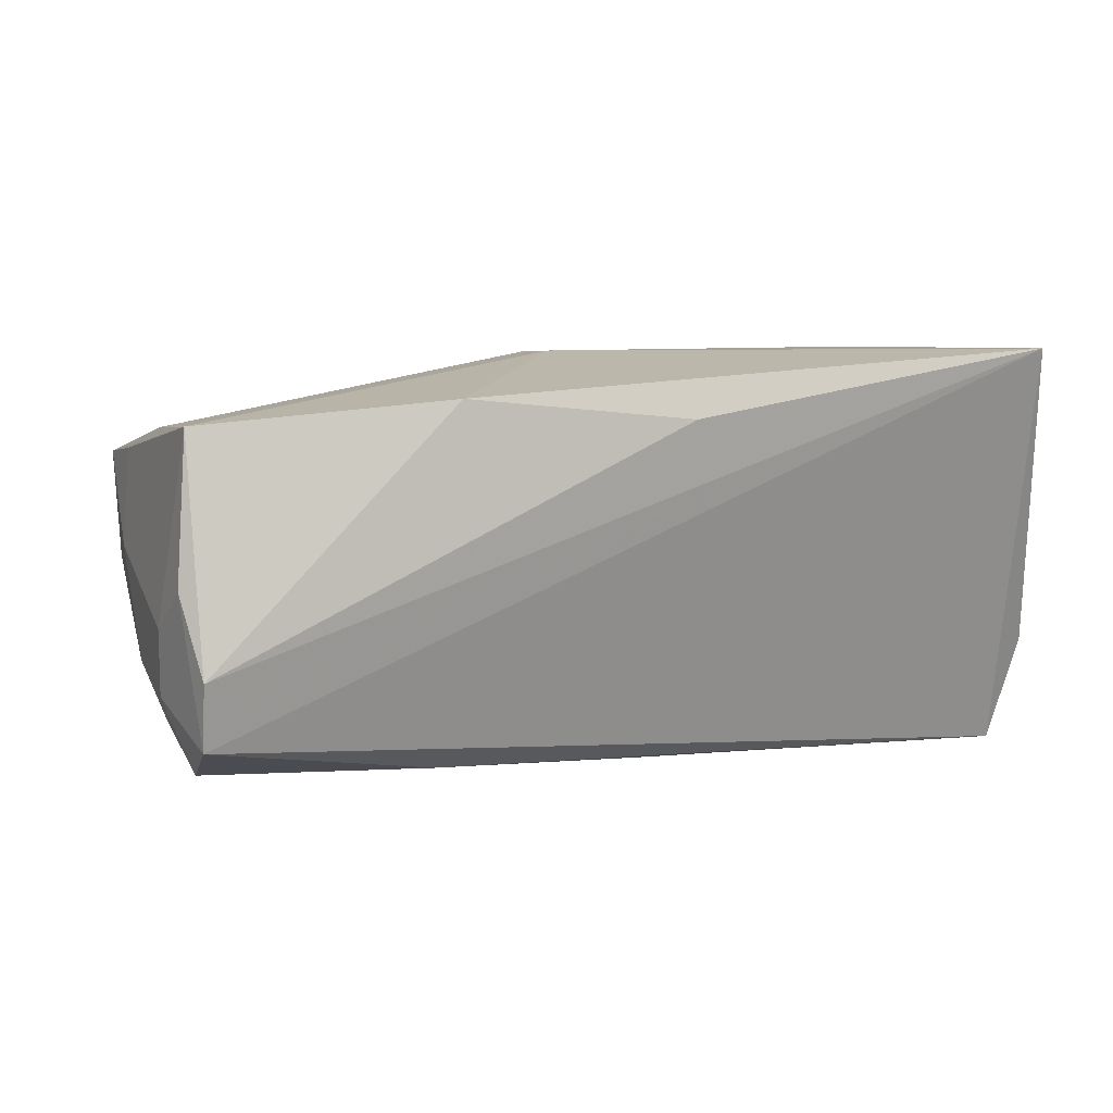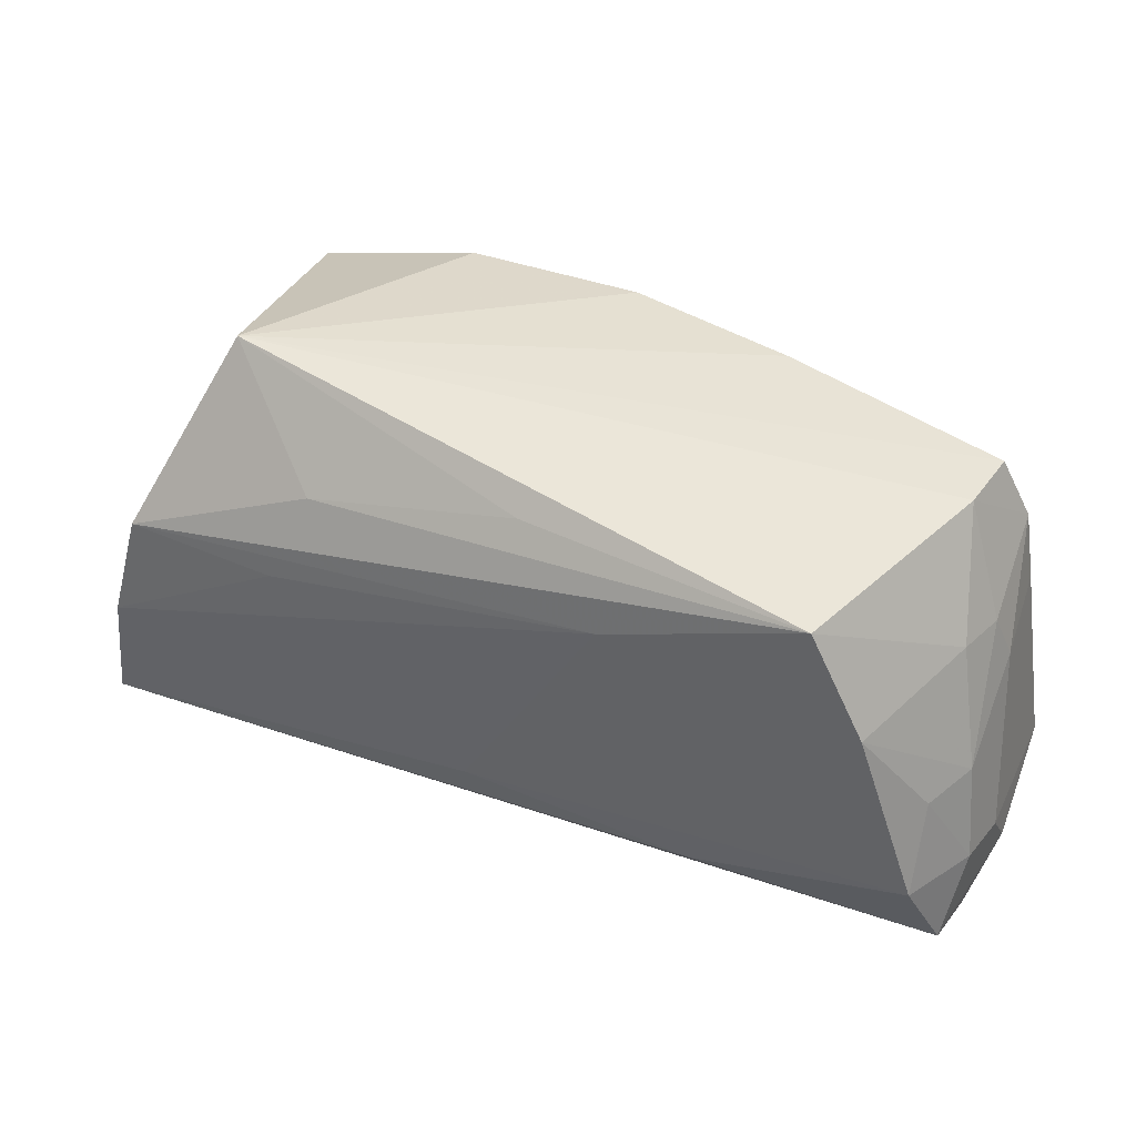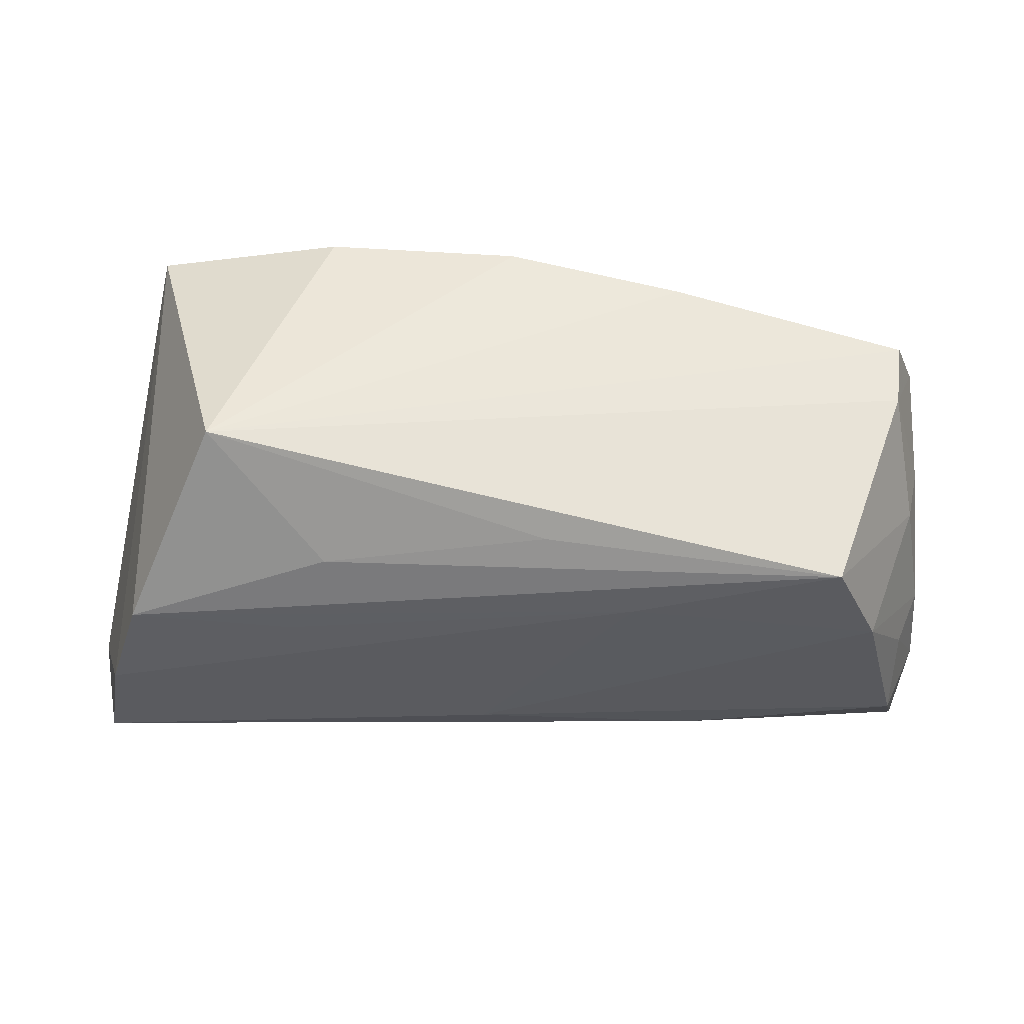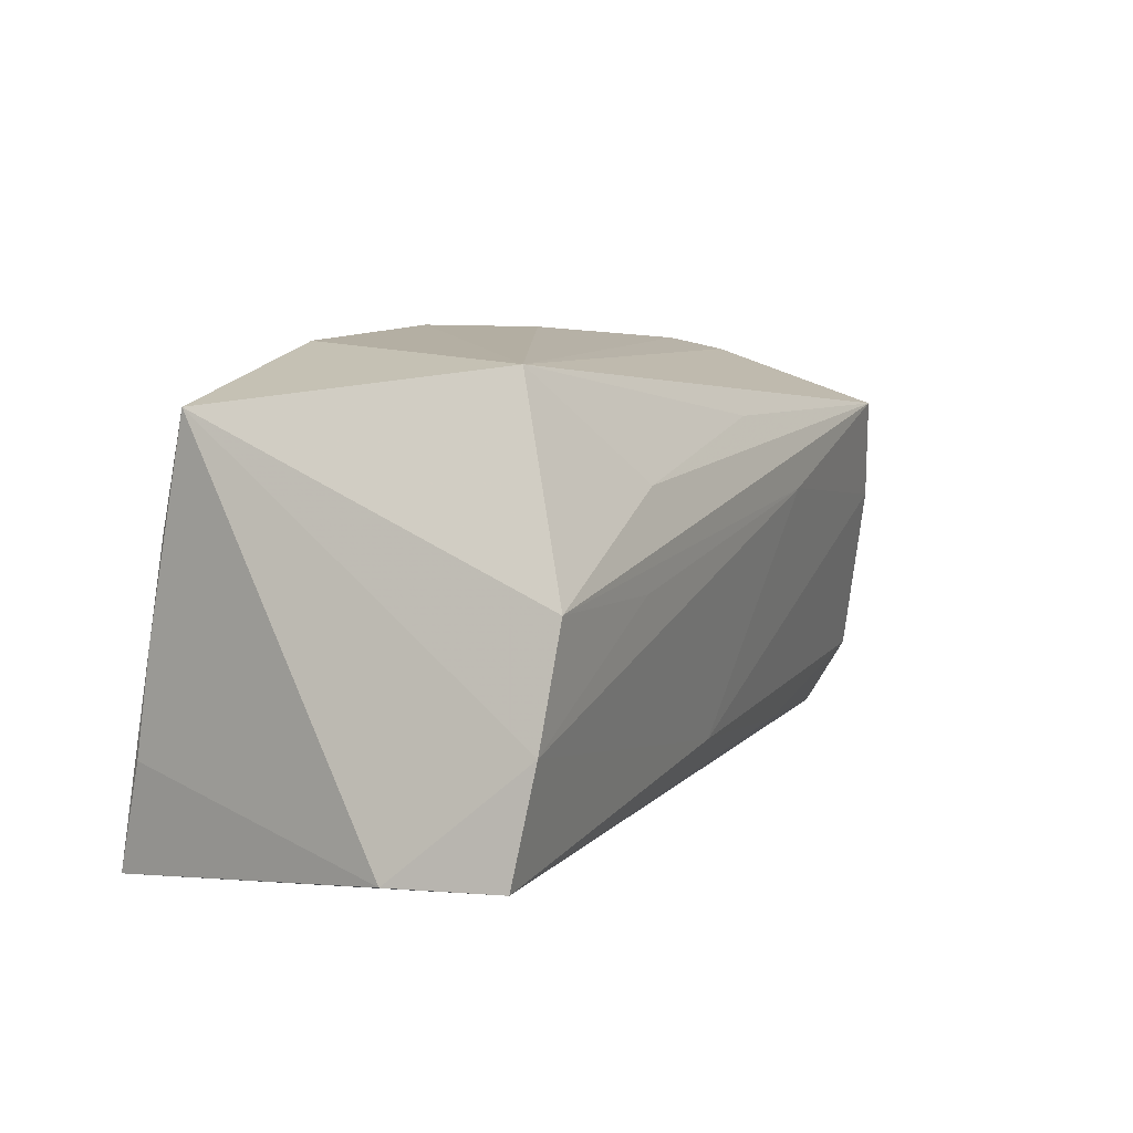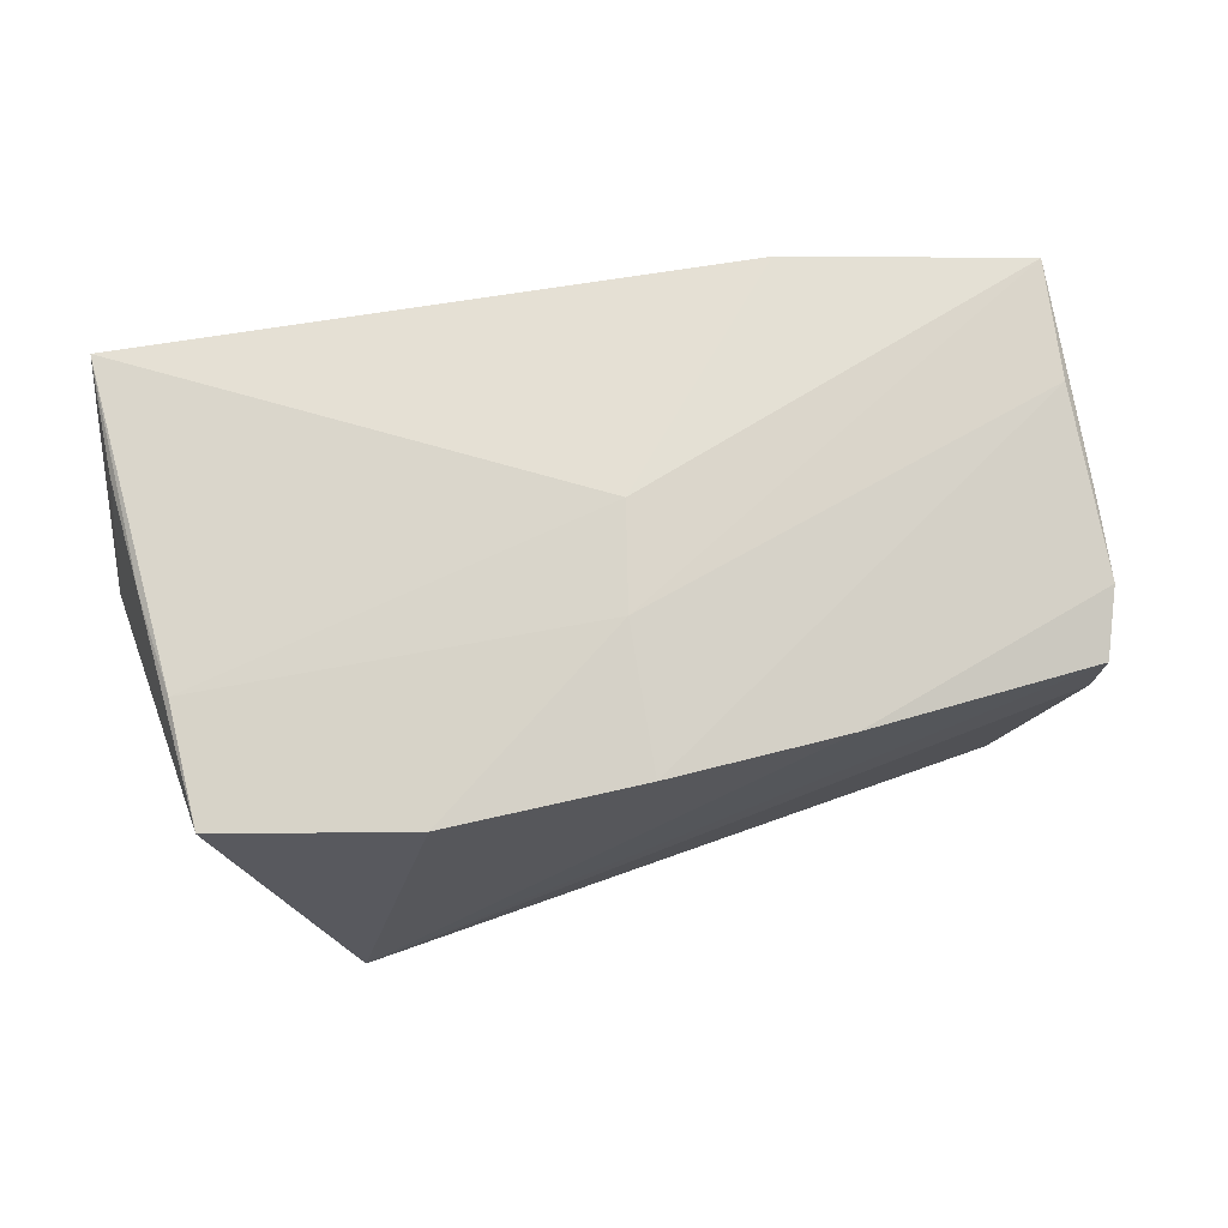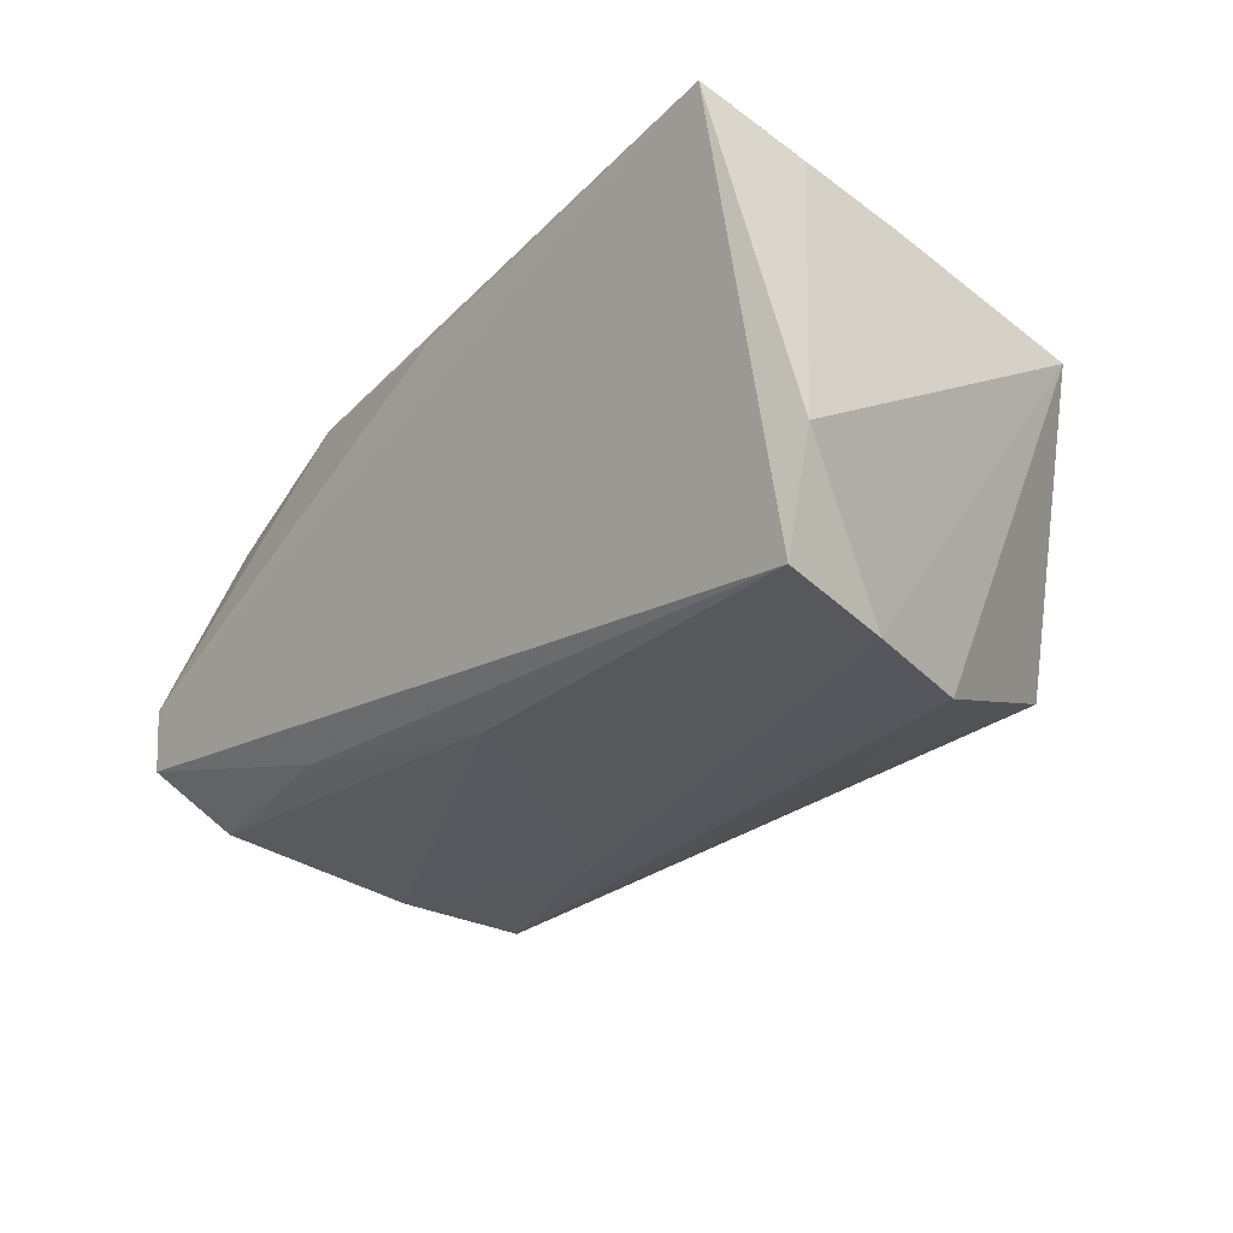
<metadata>
{"format":"obj","ext":"obj","renderer":"f3d","projection":"perspective","resolution":1024,"background":"white","views":[{"elev":16.3,"azim":-25.7,"up":"+Z"},{"elev":31.8,"azim":-148.3,"up":"+Y"},{"elev":48.8,"azim":-174.0,"up":"+Y"},{"elev":11.7,"azim":121.6,"up":"+Y"},{"elev":63.5,"azim":167.5,"up":"+Z"},{"elev":-29.6,"azim":52.3,"up":"+Z"}]}
</metadata>
<code>
v -0.05914 -0.004731 -0.005671
v -0.05282 0.02634 0.01126
v -0.05531 -0.004049 0.02197
v -0.05706 0.01044 0.002923
v 0.05294 -0.02009 -0.0286
v -0.05263 0.02516 0.002882
v 0.04903 0.02699 0.01693
v -0.05691 -0.006066 -0.01282
v 0.02007 0.01786 -0.02667
v -0.05814 0.004545 0.005953
v 0.02505 0.03226 0.01745
v 0.04938 0.01218 0.02013
v 0.0004257 0.03217 0.01815
v -0.05687 -0.0175 -0.01596
v -0.05546 0.01844 0.01439
v 0.0516 -0.02842 0.02658
v 0.05713 -0.0205 -0.01506
v -0.05593 0.008611 0.01689
v -0.002925 0.00192 0.02559
v -0.05646 -0.01876 0.02516
v 0.002067 -0.02842 0.02222
v -0.06027 -0.01698 -0.006017
v -0.01987 0.01172 -0.02578
v -0.02921 -0.02224 -0.01813
v -0.0003415 0.0148 0.0231
v 0.02501 0.006495 -0.029
v -0.05941 -0.02349 0.008017
v -0.02603 -0.0247 0.02658
v 0.05018 -0.005882 -0.03037
v -0.05841 -0.02842 -0.001109
v -0.02244 0.03021 0.0155
v -0.06025 -0.01755 0.002161
v 0.0002708 -0.01714 -0.02373
v -0.05866 -0.02771 -0.009411
v 0.0353 0.03254 -0.0192
v -0.0562 0.01037 -0.004126
v 0.04562 0.00831 -0.03054
v 0.05081 -0.0002781 0.02152
v -0.04573 0.0197 -0.02387
v -0.008159 0.02229 -0.02369
v -0.05152 0.005845 -0.02122
v 0.0518 -0.01411 0.02316
f 29 7 17
f 42 16 17
f 17 7 42
f 22 27 32
f 22 34 27
f 39 6 35
f 5 29 17
f 17 16 5
f 16 34 5
f 35 6 2
f 16 42 38
f 38 42 7
f 27 34 30
f 30 34 16
f 16 21 30
f 32 27 20
f 27 30 20
f 35 7 37
f 7 29 37
f 14 8 41
f 34 22 14
f 22 8 14
f 39 37 23
f 41 39 23
f 7 25 12
f 16 38 12
f 12 38 7
f 13 25 11
f 11 25 7
f 35 13 11
f 11 7 35
f 18 20 15
f 15 2 6
f 36 39 41
f 6 39 36
f 28 30 21
f 28 20 30
f 28 21 16
f 35 37 9
f 9 37 39
f 24 5 34
f 34 14 24
f 26 37 29
f 29 23 26
f 26 23 37
f 2 15 31
f 31 13 35
f 35 2 31
f 3 15 20
f 3 25 13
f 3 20 25
f 13 31 3
f 3 31 15
f 18 15 10
f 32 20 10
f 10 20 18
f 25 20 19
f 20 28 19
f 19 28 16
f 16 12 19
f 19 12 25
f 40 39 35
f 35 9 40
f 40 9 39
f 5 24 33
f 33 24 14
f 33 14 41
f 41 23 33
f 29 5 33
f 33 23 29
f 1 8 22
f 1 22 32
f 32 10 1
f 41 8 1
f 1 36 41
f 4 10 15
f 4 15 6
f 6 36 4
f 36 1 4
f 4 1 10

</code>
